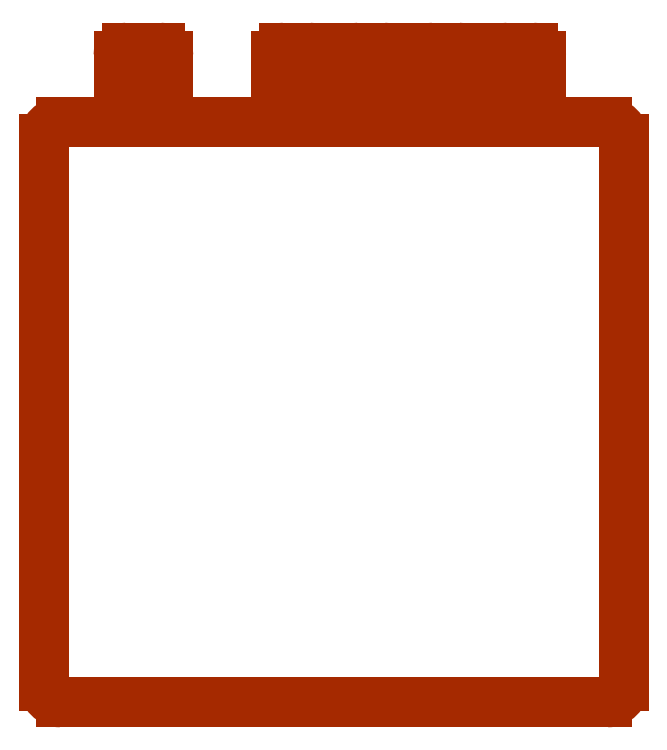
<metadata>
{"format":"dxf","ext":"dxf","renderer":"ezdxf+matplotlib","layout":"modelspace","background":"white","min_lineweight":24,"dpi":150}
</metadata>
<code>
0
SECTION
2
ENTITIES
0
LINE
8
1
10
14
20
75
30
0
11
14
21
83
31
0
0
ARC
8
1
10
15
20
83
30
0
40
1
50
90
51
180
0
LINE
8
1
10
15
20
84
30
0
11
19
21
84
31
0
0
ARC
8
1
10
19
20
83
30
0
40
1
50
0
51
90
0
LINE
8
1
10
20
20
83
30
0
11
20
21
75
31
0
0
LINE
8
1
10
14
20
75
30
0
11
7
21
75
31
0
0
LINE
8
1
10
5
20
73
30
0
11
5
21
7
31
0
0
LINE
8
1
10
7
20
5
30
0
11
73
21
5
31
0
0
LINE
8
1
10
75
20
7
30
0
11
75
21
73
31
0
0
ARC
8
1
10
61
20
83
30
0
40
1
50
90
51
180
0
LINE
8
1
10
61
20
84
30
0
11
64
21
84
31
0
0
ARC
8
1
10
64
20
83
30
0
40
1
50
0
51
90
0
LINE
8
1
10
65
20
83
30
0
11
65
21
75
31
0
0
LINE
8
1
10
60
20
83
30
0
11
60
21
75
31
0
0
LINE
8
1
10
73
20
75
30
0
11
65
21
75
31
0
0
ARC
8
1
10
52
20
83
30
0
40
1
50
90
51
180
0
LINE
8
1
10
52
20
84
30
0
11
55
21
84
31
0
0
ARC
8
1
10
55
20
83
30
0
40
1
50
0
51
90
0
LINE
8
1
10
56
20
83
30
0
11
56
21
75
31
0
0
LINE
8
1
10
51
20
83
30
0
11
51
21
75
31
0
0
LINE
8
1
10
60
20
75
30
0
11
56
21
75
31
0
0
ARC
8
1
10
43
20
83
30
0
40
1
50
90
51
180
0
LINE
8
1
10
43
20
84
30
0
11
46
21
84
31
0
0
ARC
8
1
10
46
20
83
30
0
40
1
50
0
51
90
0
LINE
8
1
10
47
20
83
30
0
11
47
21
75
31
0
0
LINE
8
1
10
42
20
83
30
0
11
42
21
75
31
0
0
LINE
8
1
10
51
20
75
30
0
11
47
21
75
31
0
0
ARC
8
1
10
34
20
83
30
0
40
1
50
90
51
180
0
LINE
8
1
10
34
20
84
30
0
11
37
21
84
31
0
0
ARC
8
1
10
37
20
83
30
0
40
1
50
0
51
90
0
LINE
8
1
10
38
20
83
30
0
11
38
21
75
31
0
0
LINE
8
1
10
33
20
83
30
0
11
33
21
75
31
0
0
LINE
8
1
10
42
20
75
30
0
11
38
21
75
31
0
0
LINE
8
1
10
33
20
75
30
0
11
20
21
75
31
0
0
ARC
8
1
10
7
20
7
30
0
40
2
50
180
51
270
0
ARC
8
1
10
73
20
7
30
0
40
2
50
270
51
0
0
ARC
8
1
10
73
20
73
30
0
40
2
50
0
51
90
0
ARC
8
1
10
7
20
73
30
0
40
2
50
90
51
180
0
ENDSEC
0
EOF

</code>
